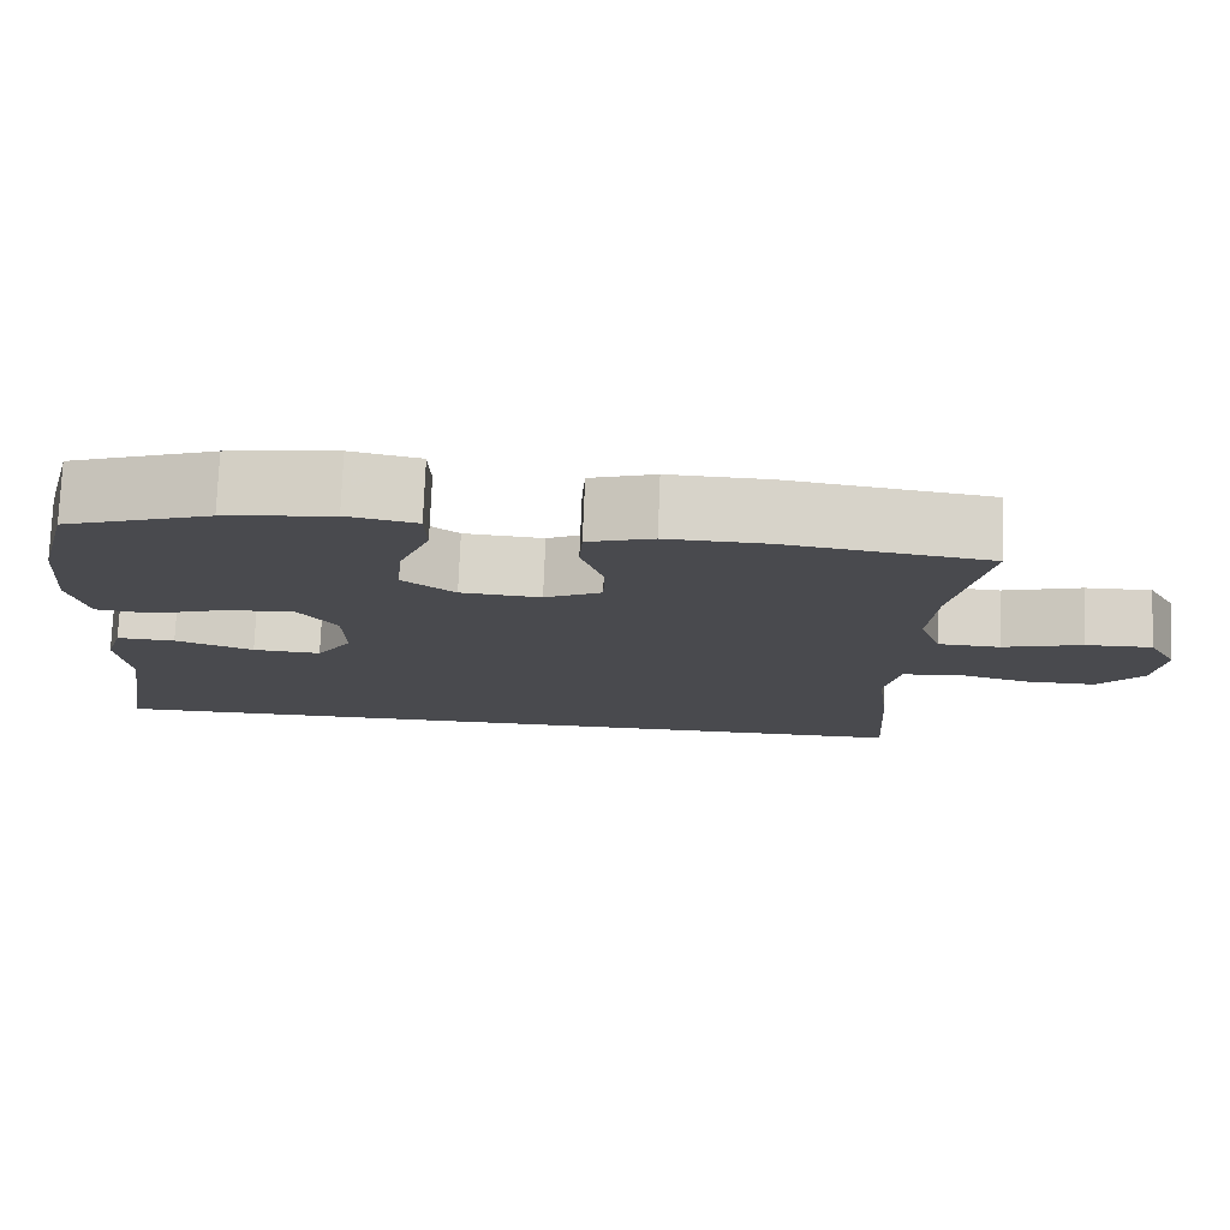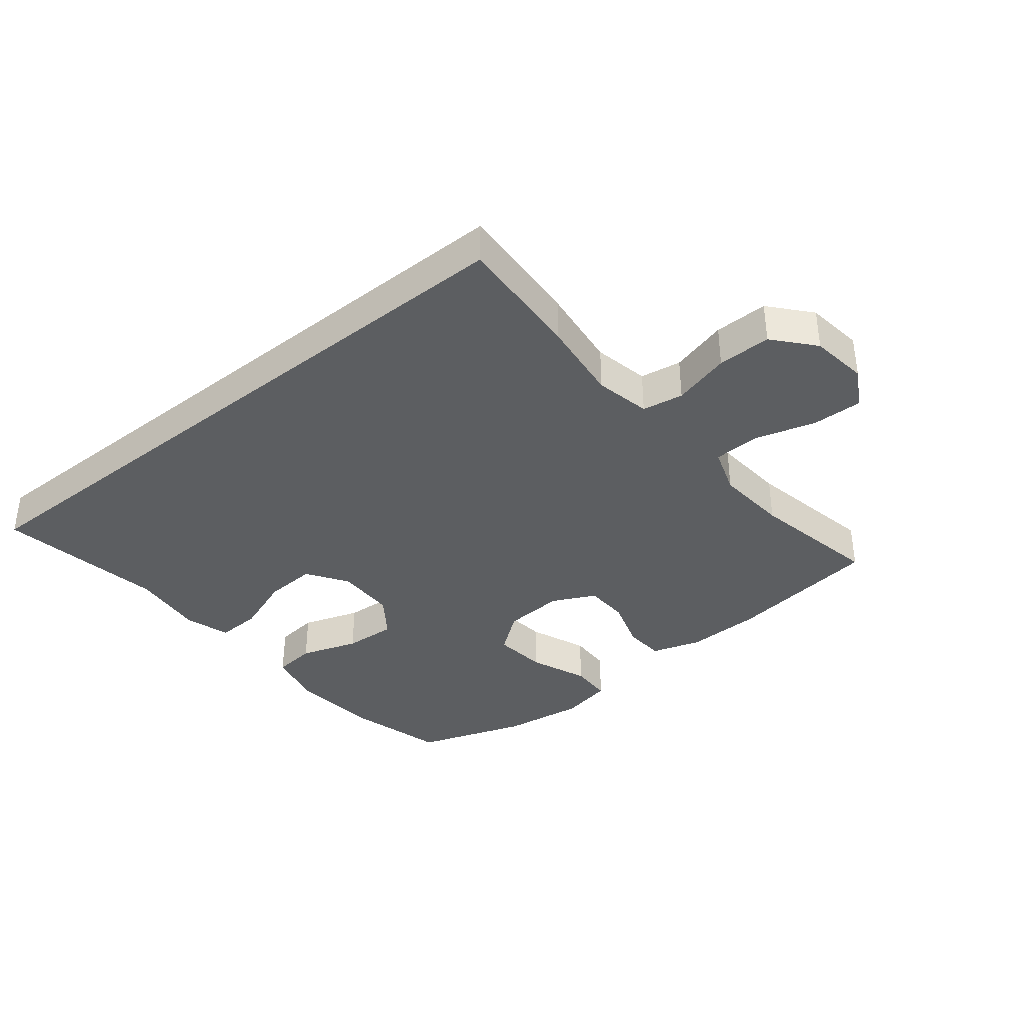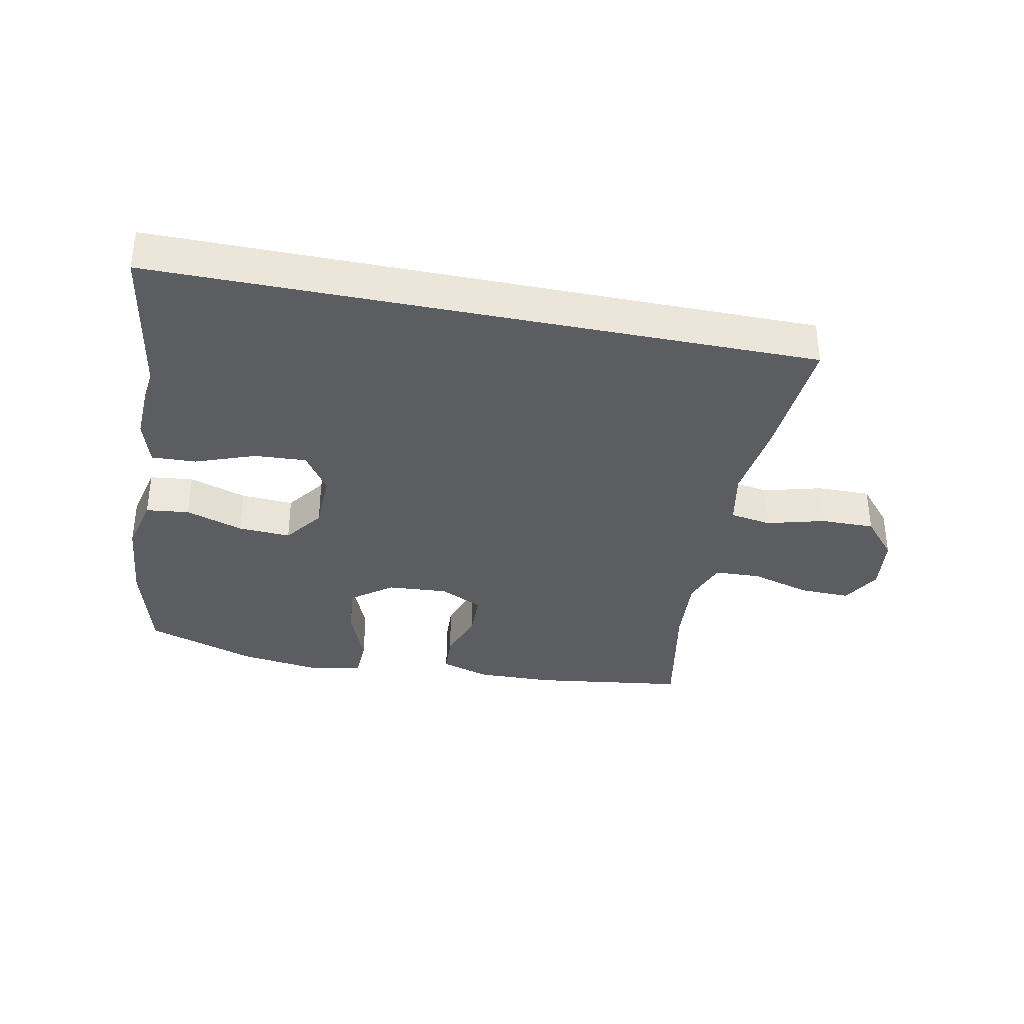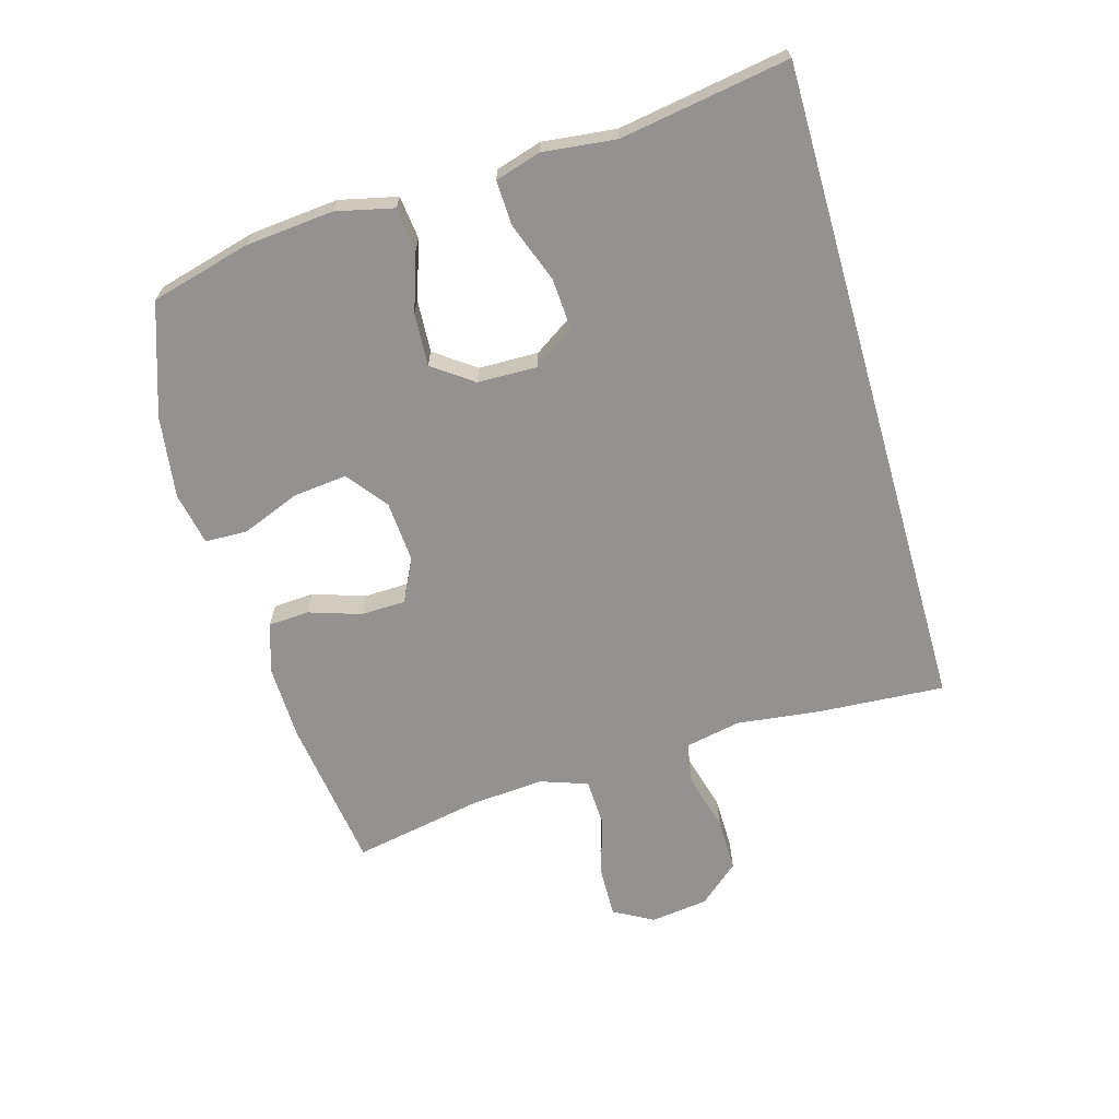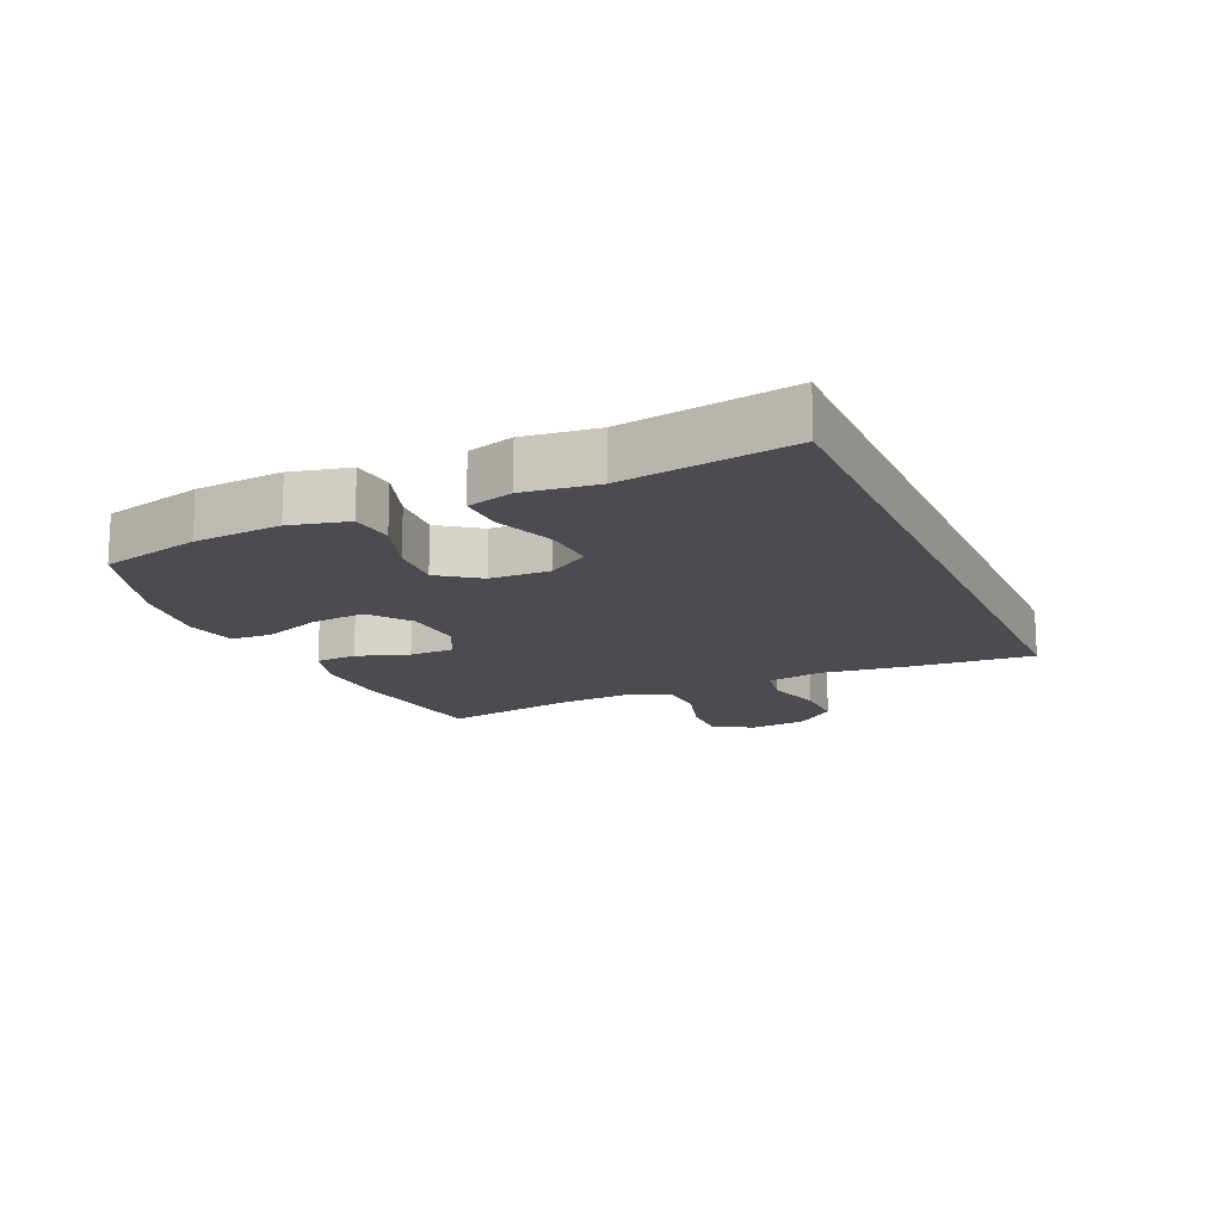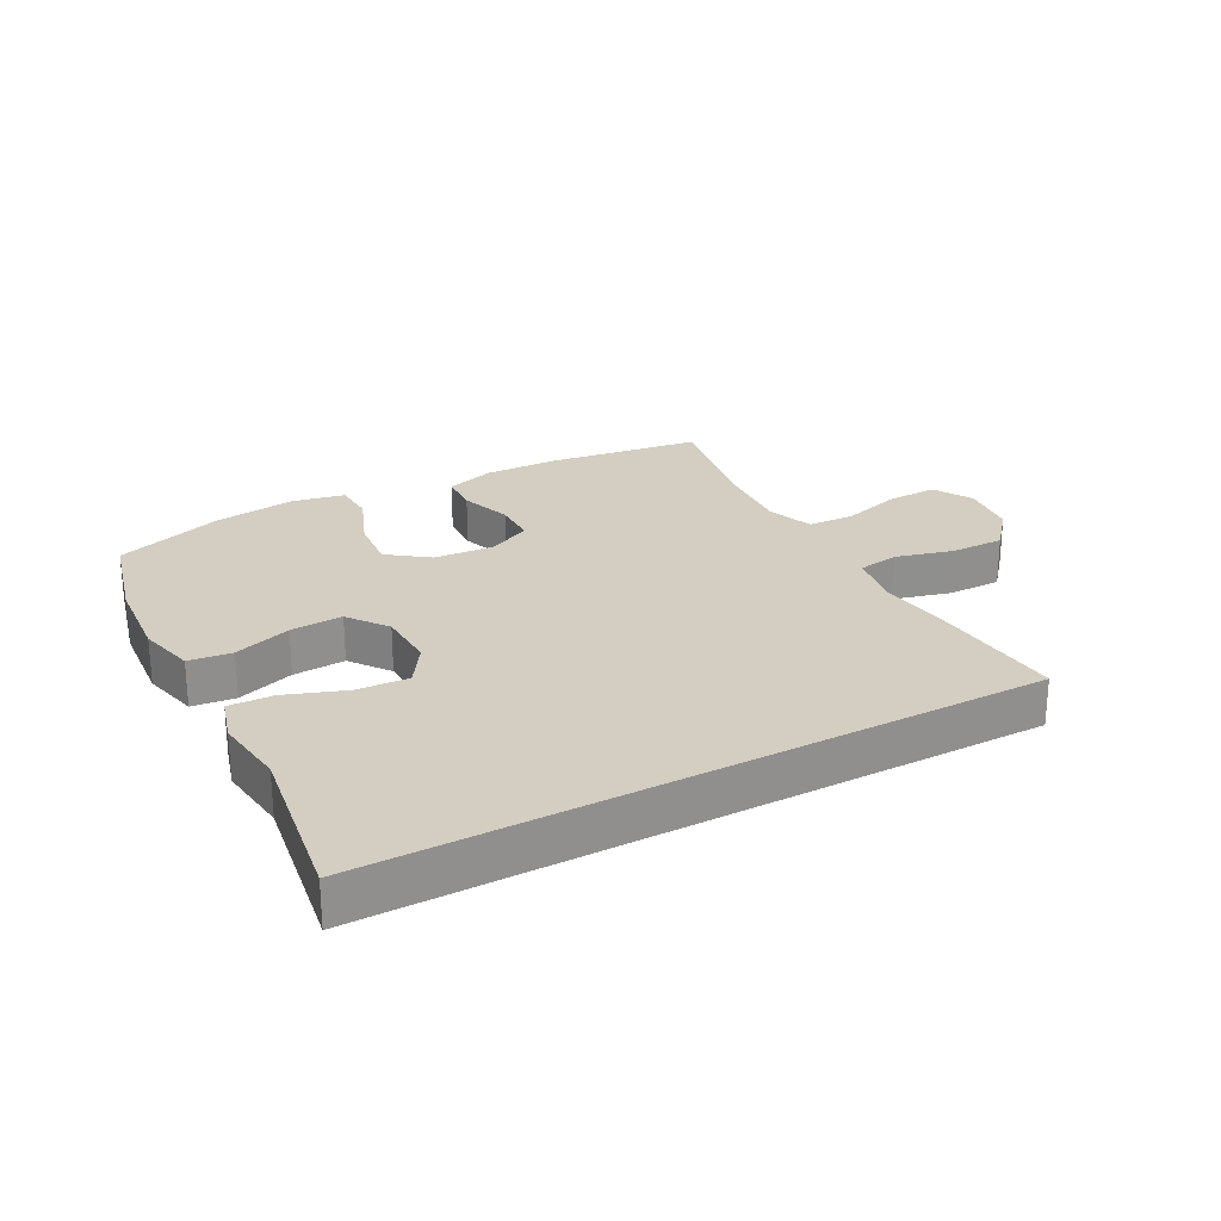
<metadata>
{"format":"obj","ext":"obj","renderer":"f3d","projection":"perspective","resolution":1024,"background":"white","views":[{"elev":76.6,"azim":-177.7,"up":"+Z"},{"elev":-37.3,"azim":-141.1,"up":"+Y"},{"elev":-35.4,"azim":168.5,"up":"+Y"},{"elev":-66.4,"azim":106.0,"up":"+Y"},{"elev":-15.4,"azim":113.6,"up":"+Y"},{"elev":25.0,"azim":151.2,"up":"+Y"}]}
</metadata>
<code>
v -0.464 0.07 -0.5
v -0.451 0.07 -0.297
v -0.435 0.07 -0.165
v -0.453 0.07 -0.076
v -0.519 0.07 -0.065
v -0.611 0.07 -0.09
v -0.697 0.07 -0.091
v -0.752 0.07 -0.027
v -0.764 0.07 0.065
v -0.729 0.07 0.128
v -0.648 0.07 0.126
v -0.552 0.07 0.098
v -0.477 0.07 0.101
v -0.451 0.07 0.176
v -0.46 0.07 0.292
v -0.5 0.07 0.5
v -0.255 0.07 0.534
v -0.135 0.07 0.537
v -0.056 0.07 0.512
v -0.052 0.07 0.447
v -0.079 0.07 0.364
v -0.077 0.07 0.293
v -0.008 0.07 0.259
v 0.089 0.07 0.266
v 0.153 0.07 0.315
v 0.144 0.07 0.401
v 0.107 0.07 0.494
v 0.109 0.07 0.561
v 0.193 0.07 0.578
v 0.324 0.07 0.56
v 0.5 0.07 0.5
v 0.542 0.07 0.341
v 0.555 0.07 0.202
v 0.534 0.07 0.11
v 0.465 0.07 0.102
v 0.373 0.07 0.133
v 0.289 0.07 0.138
v 0.243 0.07 0.074
v 0.241 0.07 -0.021
v 0.284 0.07 -0.086
v 0.367 0.07 -0.081
v 0.462 0.07 -0.046
v 0.533 0.07 -0.043
v 0.555 0.07 -0.116
v 0.542 0.07 -0.232
v 0.586 0.07 -0.5
v -0.464 0 -0.5
v -0.451 0 -0.297
v -0.435 0 -0.165
v -0.453 0 -0.076
v -0.519 0 -0.065
v -0.611 0 -0.09
v -0.697 0 -0.091
v -0.752 0 -0.027
v -0.764 0 0.065
v -0.729 0 0.128
v -0.648 0 0.126
v -0.552 0 0.098
v -0.477 0 0.101
v -0.451 0 0.176
v -0.46 0 0.292
v -0.5 0 0.5
v -0.255 0 0.534
v -0.135 0 0.537
v -0.056 0 0.512
v -0.052 0 0.447
v -0.079 0 0.364
v -0.077 0 0.293
v -0.008 0 0.259
v 0.089 0 0.266
v 0.153 0 0.315
v 0.144 0 0.401
v 0.107 0 0.494
v 0.109 0 0.561
v 0.193 0 0.578
v 0.324 0 0.56
v 0.5 0 0.5
v 0.542 0 0.341
v 0.555 0 0.202
v 0.534 0 0.11
v 0.465 0 0.102
v 0.373 0 0.133
v 0.289 0 0.138
v 0.243 0 0.074
v 0.241 0 -0.021
v 0.284 0 -0.086
v 0.367 0 -0.081
v 0.462 0 -0.046
v 0.533 0 -0.043
v 0.555 0 -0.116
v 0.542 0 -0.232
v 0.586 0 -0.5
f 45 46 1 2
f 44 45 2 3
f 41 42 43 44
f 40 41 44 3
f 39 40 3 4
f 38 39 4 5
f 37 38 5
f 33 34 35 36
f 33 36 37
f 32 33 37
f 26 27 28 29
f 25 26 29 30
f 18 19 20 21
f 18 21 22
f 15 16 17 18
f 14 15 18 22
f 13 14 22 23
f 9 10 11 12
f 9 12 13
f 8 9 13
f 5 6 7 8
f 25 30 31 32
f 24 25 32 37
f 13 23 24 37
f 5 8 13 37
f 48 47 92 91
f 49 48 91 90
f 90 89 88 87
f 49 90 87 86
f 50 49 86 85
f 51 50 85 84
f 51 84 83
f 82 81 80 79
f 83 82 79
f 83 79 78
f 75 74 73 72
f 76 75 72 71
f 67 66 65 64
f 68 67 64
f 64 63 62 61
f 68 64 61 60
f 69 68 60 59
f 58 57 56 55
f 59 58 55
f 59 55 54
f 54 53 52 51
f 78 77 76 71
f 83 78 71 70
f 83 70 69 59
f 83 59 54 51
f 1 47 48 2
f 2 48 49 3
f 3 49 50 4
f 4 50 51 5
f 5 51 52 6
f 6 52 53 7
f 7 53 54 8
f 8 54 55 9
f 9 55 56 10
f 10 56 57 11
f 11 57 58 12
f 12 58 59 13
f 13 59 60 14
f 14 60 61 15
f 15 61 62 16
f 16 62 63 17
f 17 63 64 18
f 18 64 65 19
f 19 65 66 20
f 20 66 67 21
f 21 67 68 22
f 22 68 69 23
f 23 69 70 24
f 24 70 71 25
f 25 71 72 26
f 26 72 73 27
f 27 73 74 28
f 28 74 75 29
f 29 75 76 30
f 30 76 77 31
f 31 77 78 32
f 32 78 79 33
f 33 79 80 34
f 34 80 81 35
f 35 81 82 36
f 36 82 83 37
f 37 83 84 38
f 38 84 85 39
f 39 85 86 40
f 40 86 87 41
f 41 87 88 42
f 42 88 89 43
f 43 89 90 44
f 44 90 91 45
f 45 91 92 46
f 46 92 47 1

</code>
